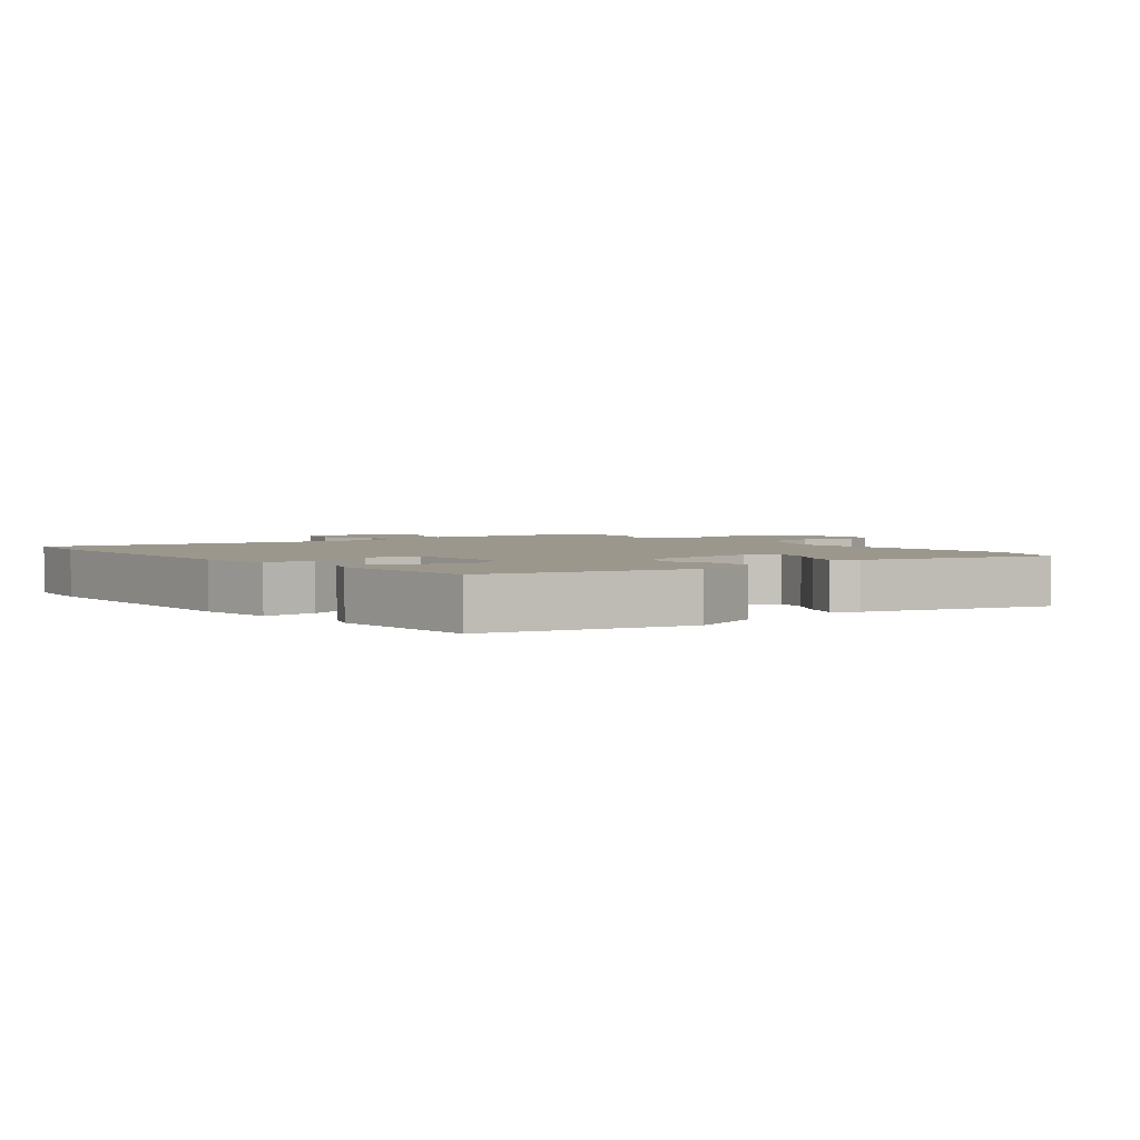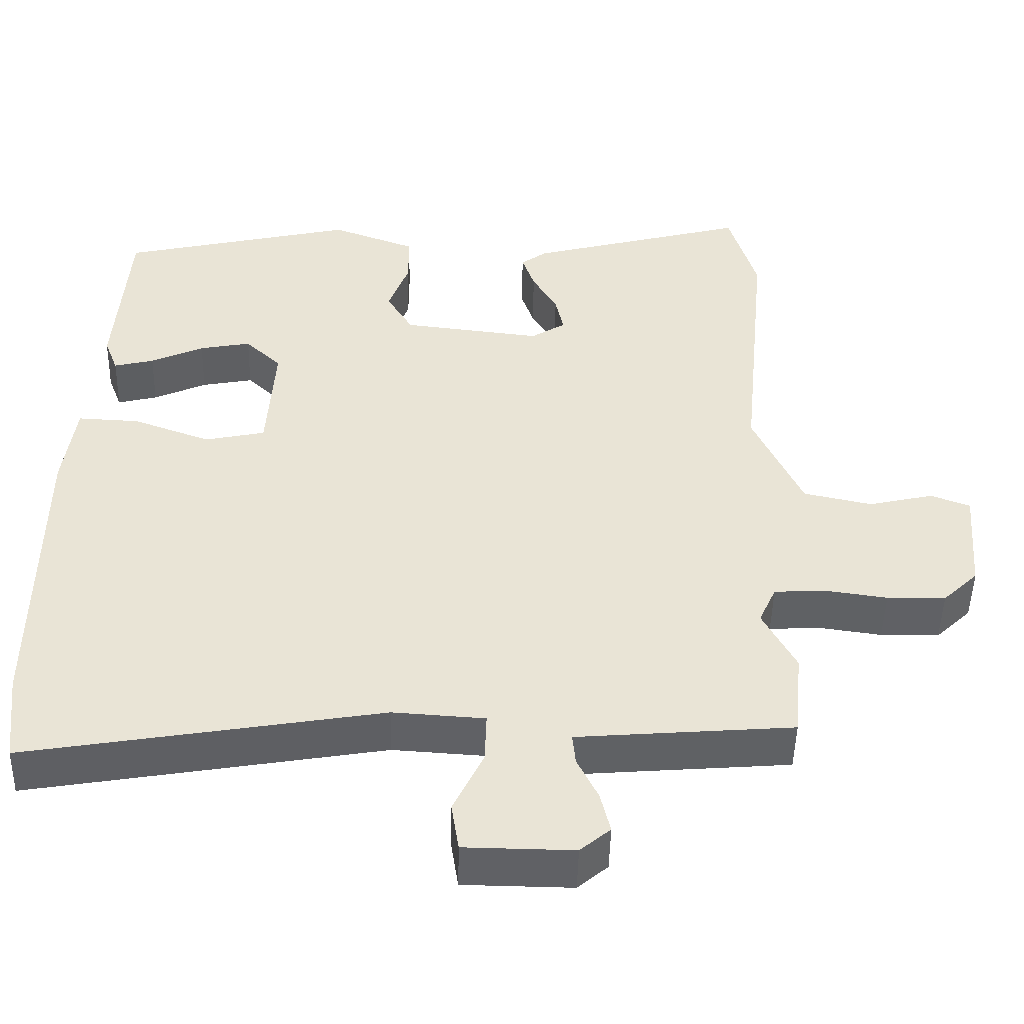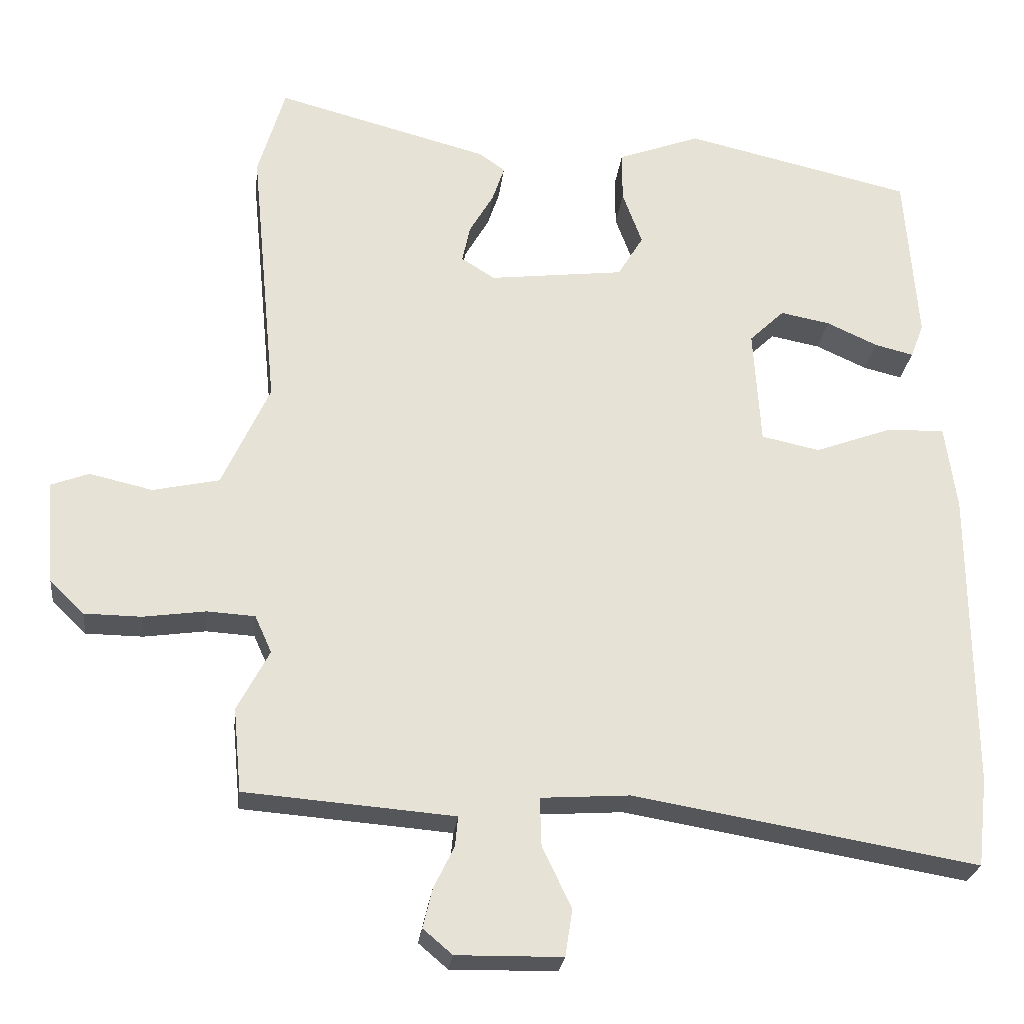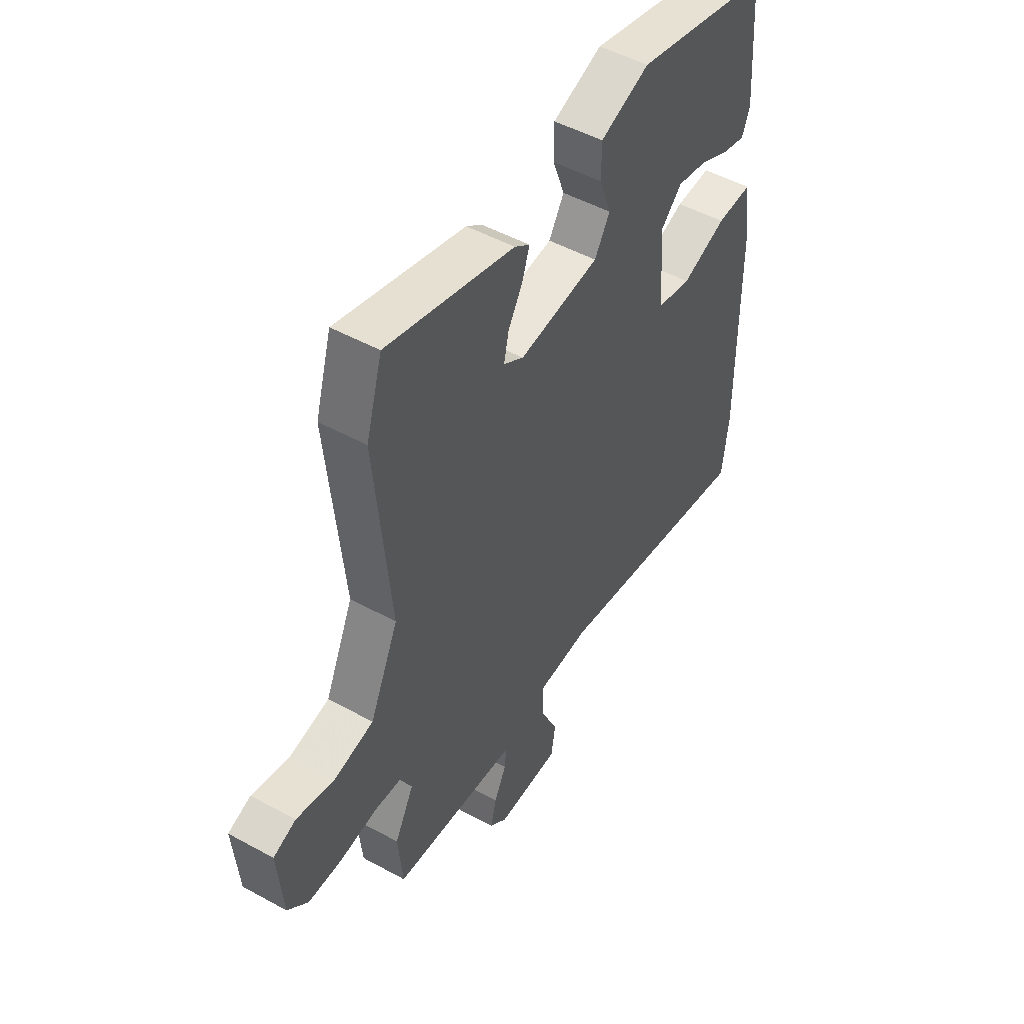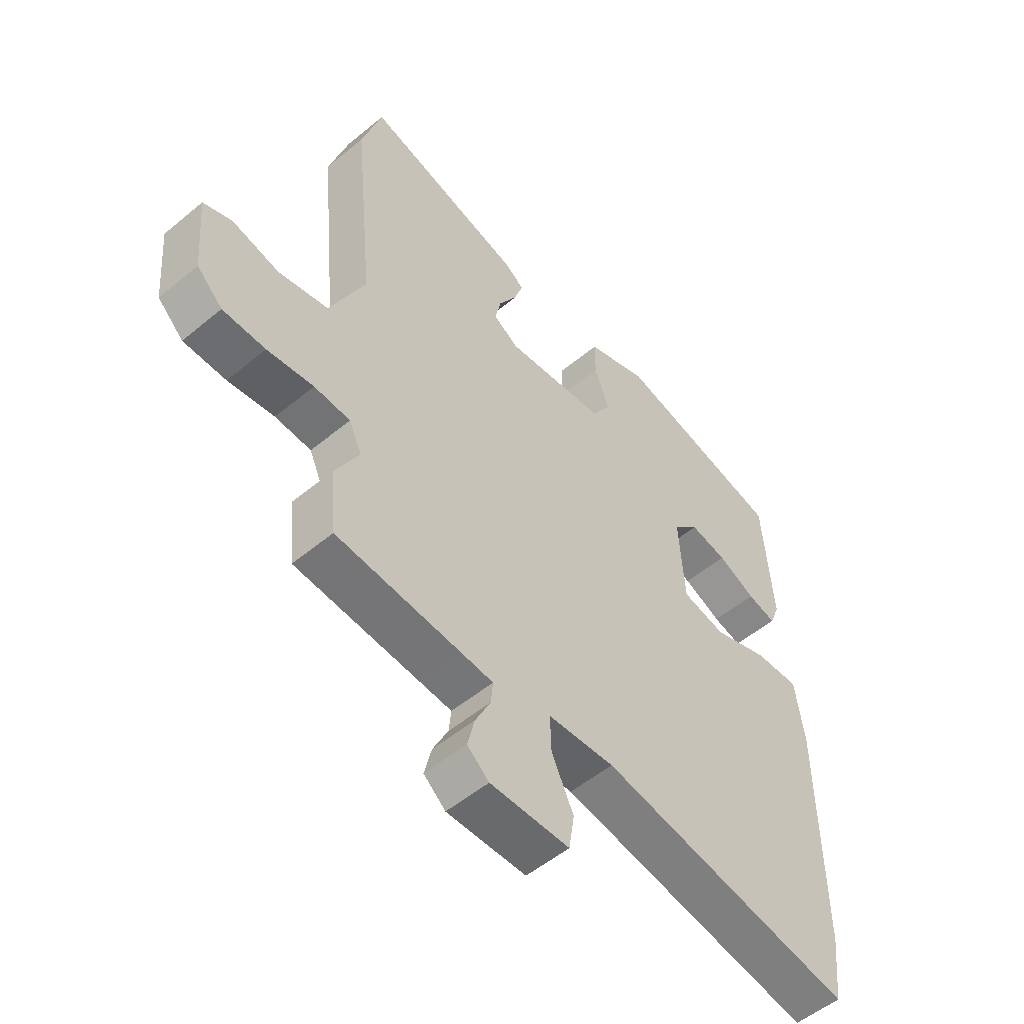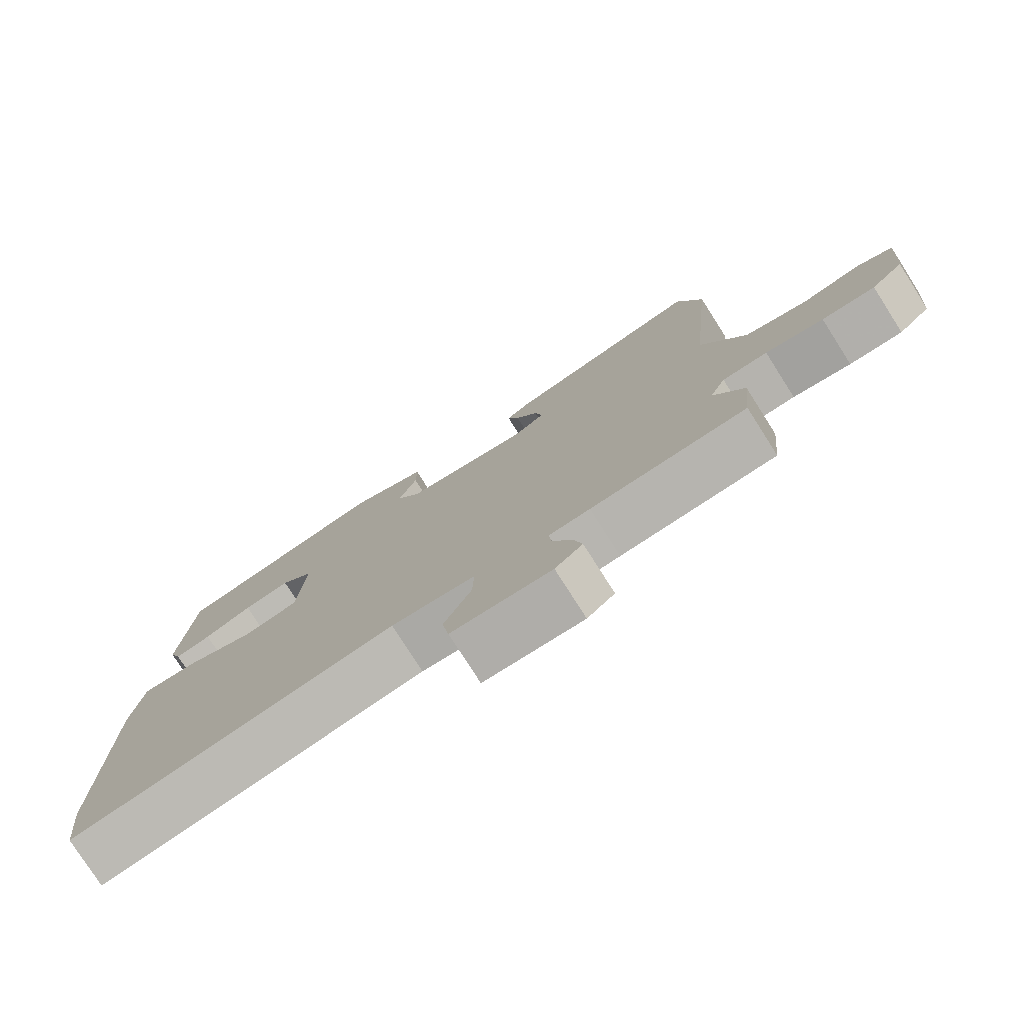
<metadata>
{"format":"obj","ext":"obj","renderer":"f3d","projection":"perspective","resolution":1024,"background":"white","views":[{"elev":2.9,"azim":-37.8,"up":"+Y"},{"elev":-48.2,"azim":-1.3,"up":"+Z"},{"elev":-25.4,"azim":173.5,"up":"+Z"},{"elev":49.6,"azim":121.2,"up":"+Z"},{"elev":-53.5,"azim":131.5,"up":"+Z"},{"elev":-77.9,"azim":32.5,"up":"+Z"}]}
</metadata>
<code>
v 0.48 0.07 0.568
v 0.517 0.07 0.443
v 0.481 0.07 0.071
v 0.546 0.07 -0.071
v 0.637 0.07 -0.091
v 0.724 0.07 -0.071
v 0.776 0.07 -0.091
v 0.764 0.07 -0.234
v 0.717 0.07 -0.279
v 0.639 0.07 -0.28
v 0.554 0.07 -0.268
v 0.488 0.07 -0.272
v 0.465 0.07 -0.323
v 0.509 0.07 -0.406
v 0.498 0.07 -0.521
v 0.271 0.07 -0.539
v 0.211 0.07 -0.544
v 0.215 0.07 -0.585
v 0.243 0.07 -0.642
v 0.256 0.07 -0.696
v 0.216 0.07 -0.73
v 0.071 0.07 -0.728
v 0.061 0.07 -0.664
v 0.101 0.07 -0.58
v 0.103 0.07 -0.514
v -0.019 0.07 -0.506
v -0.49 0.07 -0.586
v -0.504 0.07 -0.465
v -0.502 0.07 -0.052
v -0.486 0.07 0.066
v -0.404 0.07 0.062
v -0.301 0.07 0.024
v -0.221 0.07 0.041
v -0.211 0.07 0.201
v -0.259 0.07 0.247
v -0.327 0.07 0.234
v -0.397 0.07 0.202
v -0.45 0.07 0.189
v -0.468 0.07 0.236
v -0.451 0.07 0.471
v -0.139 0.07 0.543
v -0.026 0.07 0.501
v -0.026 0.07 0.432
v -0.053 0.07 0.358
v -0.018 0.07 0.3
v 0.167 0.07 0.278
v 0.213 0.07 0.307
v 0.202 0.07 0.358
v 0.169 0.07 0.415
v 0.152 0.07 0.465
v 0.187 0.07 0.49
v 0.48 0 0.568
v 0.517 0 0.443
v 0.481 0 0.071
v 0.546 0 -0.071
v 0.637 0 -0.091
v 0.724 0 -0.071
v 0.776 0 -0.091
v 0.764 0 -0.234
v 0.717 0 -0.279
v 0.639 0 -0.28
v 0.554 0 -0.268
v 0.488 0 -0.272
v 0.465 0 -0.323
v 0.509 0 -0.406
v 0.498 0 -0.521
v 0.271 0 -0.539
v 0.211 0 -0.544
v 0.215 0 -0.585
v 0.243 0 -0.642
v 0.256 0 -0.696
v 0.216 0 -0.73
v 0.071 0 -0.728
v 0.061 0 -0.664
v 0.101 0 -0.58
v 0.103 0 -0.514
v -0.019 0 -0.506
v -0.49 0 -0.586
v -0.504 0 -0.465
v -0.502 0 -0.052
v -0.486 0 0.066
v -0.404 0 0.062
v -0.301 0 0.024
v -0.221 0 0.041
v -0.211 0 0.201
v -0.259 0 0.247
v -0.327 0 0.234
v -0.397 0 0.202
v -0.45 0 0.189
v -0.468 0 0.236
v -0.451 0 0.471
v -0.139 0 0.543
v -0.026 0 0.501
v -0.026 0 0.432
v -0.053 0 0.358
v -0.018 0 0.3
v 0.167 0 0.278
v 0.213 0 0.307
v 0.202 0 0.358
v 0.169 0 0.415
v 0.152 0 0.465
v 0.187 0 0.49
f 1 2 3
f 51 1 3
f 50 51 3
f 49 50 3
f 48 49 3
f 47 48 3 4
f 46 47 4
f 45 46 4
f 42 43 44
f 41 42 44
f 40 41 44
f 39 40 44
f 38 39 44
f 36 37 38
f 36 38 44
f 35 36 44 45
f 30 31 32
f 29 30 32
f 28 29 32
f 27 28 32
f 26 27 32
f 25 26 32 33
f 22 23 24
f 21 22 24
f 20 21 24
f 19 20 24
f 18 19 24
f 17 18 24 25
f 25 33 34
f 17 25 34
f 16 17 34
f 15 16 34
f 14 15 34
f 13 14 34
f 9 10 11
f 8 9 11
f 7 8 11
f 6 7 11
f 5 6 11
f 4 5 11 12
f 34 35 45
f 13 34 45
f 12 13 45
f 4 12 45
f 54 53 52
f 54 52 102
f 54 102 101
f 54 101 100
f 54 100 99
f 55 54 99 98
f 55 98 97
f 55 97 96
f 95 94 93
f 95 93 92
f 95 92 91
f 95 91 90
f 95 90 89
f 89 88 87
f 95 89 87
f 96 95 87 86
f 83 82 81
f 83 81 80
f 83 80 79
f 83 79 78
f 83 78 77
f 84 83 77 76
f 75 74 73
f 75 73 72
f 75 72 71
f 75 71 70
f 75 70 69
f 76 75 69 68
f 85 84 76
f 85 76 68
f 85 68 67
f 85 67 66
f 85 66 65
f 85 65 64
f 62 61 60
f 62 60 59
f 62 59 58
f 62 58 57
f 62 57 56
f 63 62 56 55
f 96 86 85
f 96 85 64
f 96 64 63
f 96 63 55
f 1 52 53 2
f 2 53 54 3
f 3 54 55 4
f 4 55 56 5
f 5 56 57 6
f 6 57 58 7
f 7 58 59 8
f 8 59 60 9
f 9 60 61 10
f 10 61 62 11
f 11 62 63 12
f 12 63 64 13
f 13 64 65 14
f 14 65 66 15
f 15 66 67 16
f 16 67 68 17
f 17 68 69 18
f 18 69 70 19
f 19 70 71 20
f 20 71 72 21
f 21 72 73 22
f 22 73 74 23
f 23 74 75 24
f 24 75 76 25
f 25 76 77 26
f 26 77 78 27
f 27 78 79 28
f 28 79 80 29
f 29 80 81 30
f 30 81 82 31
f 31 82 83 32
f 32 83 84 33
f 33 84 85 34
f 34 85 86 35
f 35 86 87 36
f 36 87 88 37
f 37 88 89 38
f 38 89 90 39
f 39 90 91 40
f 40 91 92 41
f 41 92 93 42
f 42 93 94 43
f 43 94 95 44
f 44 95 96 45
f 45 96 97 46
f 46 97 98 47
f 47 98 99 48
f 48 99 100 49
f 49 100 101 50
f 50 101 102 51
f 51 102 52 1

</code>
